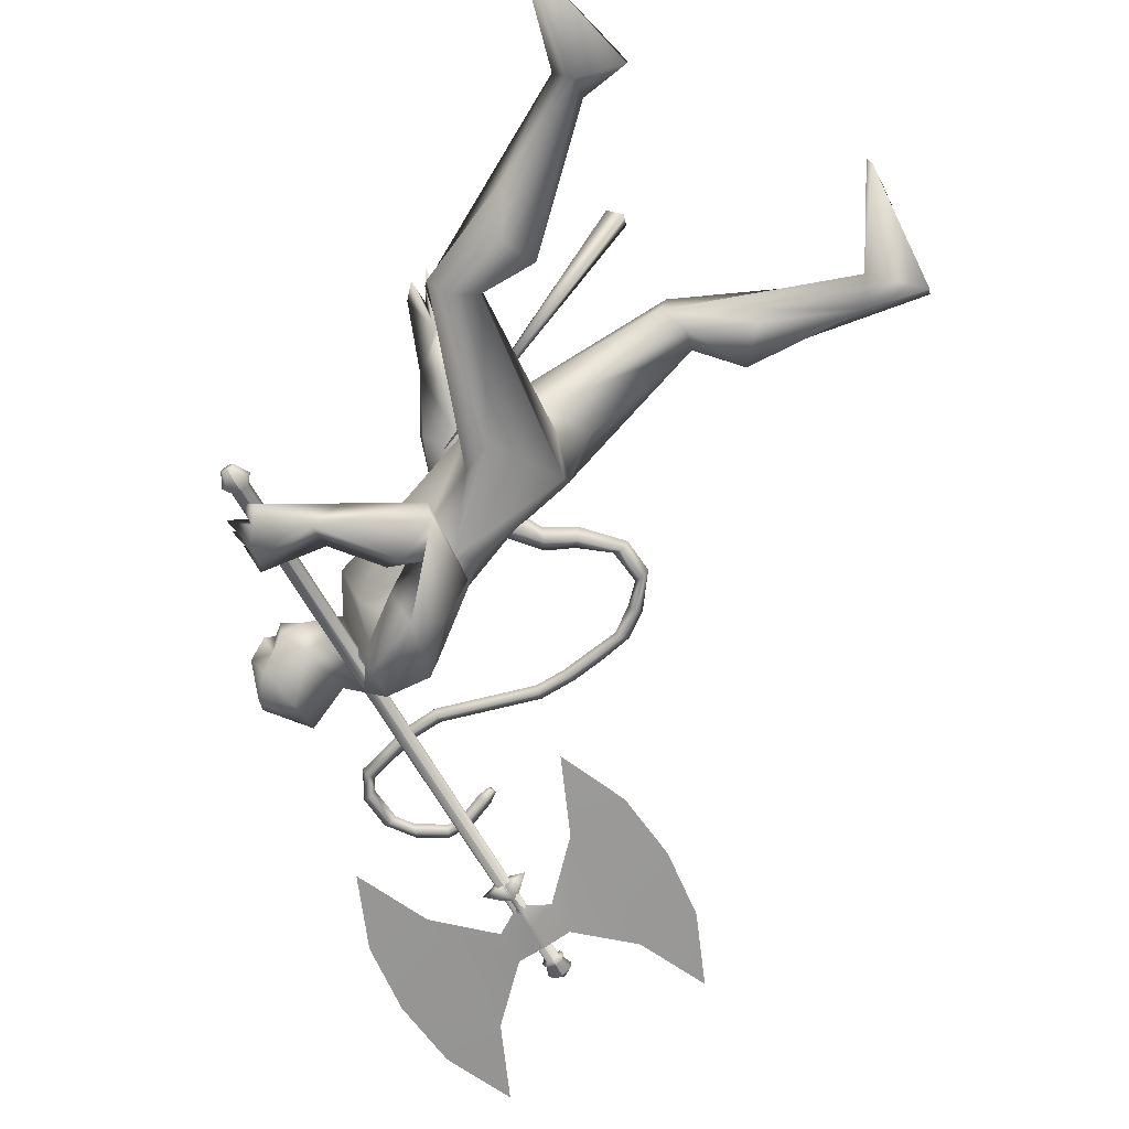
<metadata>
{"format":"obj","ext":"obj","renderer":"f3d","projection":"perspective","resolution":1024,"background":"white","views":[{"elev":-72.4,"azim":140.9,"up":"+Y"}]}
</metadata>
<code>
o body.001_mesh15-geometry.001
v 0.9331 -0.1861 0.4161
v 0.9303 -0.08637 0.8835
v 0.9807 -0.1519 0.4598
v 0.7434 -0.1539 0.9218
v 0.7225 -0.2891 0.9193
v 0.8196 -0.1634 1.115
v 0.7961 -0.2717 1.122
v 0.8822 -0.3228 1.183
v 0.858 -0.3564 0.9267
v 1.066 -0.2145 0.4135
v 0.9481 -0.1756 1.236
v 0.9042 -0.1151 1.143
v 0.1604 -0.1612 1.464
v 0.2615 -0.03522 1.38
v 0.1065 0.01415 1.498
v 0.1477 0.01082 1.768
v 0.07667 0.1949 1.55
v 0.2356 0.1679 1.898
v 0.2029 -0.156 1.88
v 0.2881 -0.2167 1.906
v 0.4688 -0.3302 1.488
v 0.9652 -0.2793 1.195
v 0.9805 -0.2824 0.7746
v 1.002 -0.2502 0.3787
v 0.9002 -0.2603 0.2336
v 1.241 -0.4142 0.1791
v 1.394 -0.2261 0.1687
v 1.387 -0.3311 0.1782
v 0.4486 -0.2313 1.641
v 0.5087 -0.1342 1.544
v 0.4124 -0.03343 1.362
v 0.5091 -0.01001 1.552
v 0.4166 -0.1539 1.902
v 0.5193 -0.009835 1.927
v 0.1435 0.01107 2.046
v 0.3477 0.2205 1.906
v 0.3552 0.3336 2.185
v 0.1527 0.2929 2.226
v 0.2931 0.3595 1.97
v 0.1943 0.4385 2.082
v 0.1395 0.4108 2.28
v 0.2359 0.4343 2.406
v 0.2889 0.08718 2.575
v 0.2665 -0.06479 2.584
v 0.109 -0.2795 2.22
v 0.3235 -0.3194 2.189
v 0.4548 -0.2581 2.227
v 0.4483 0.1441 1.894
v 0.3948 0.2238 1.458
v 0.4601 0.1163 1.431
v 0.3569 0.02609 1.336
v 0.1436 0.102 1.325
v 0.4844 0.2484 2.22
v 0.5324 -0.01062 2.255
v 0.3441 -0.3335 2.301
v 0.4173 0.04456 2.403
v 0.2901 -0.442 2.355
v 0.3538 -0.1134 2.421
v 0.1912 -0.4262 2.39
v 0.1128 -0.3931 2.251
v 0.4535 -0.1056 2.545
v 0.518 -0.005743 2.495
v 0.4585 0.09448 2.549
v 0.3849 0.1284 2.721
v 0.3126 0.09293 2.788
v 0.252 -0.0494 2.778
v 0.3824 0.3346 2.299
v 0.4192 0.4489 2.096
v 0.4424 0.4675 1.906
v 0.4202 0.386 1.723
v 0.203 0.4198 1.947
v 0.3377 0.4682 1.674
v 0.3218 0.5499 1.705
v 0.4592 0.6204 1.78
v 0.3474 0.558 1.908
v 0.2828 0.507 2.166
v 0.3331 0.4512 2.361
v 0.5539 0.4567 1.802
v 0.5605 0.5433 1.82
v 0.5921 0.4698 1.559
v 0.6421 0.5913 1.525
v 0.6963 0.5309 1.641
v 0.708 0.5311 1.378
v 0.698 0.5894 1.321
v 0.735 0.6384 1.362
v 0.7595 0.4423 1.426
v 0.7595 0.5047 1.47
v 0.8976 0.6146 1.471
v 0.9433 0.4787 1.377
v 0.8412 0.6395 1.438
v 0.8759 0.5014 1.273
v 0.8124 0.6449 1.389
v 0.9307 0.4632 1.306
v 0.7857 0.502 1.274
v 0.5754 0.03824 2.561
v 0.5641 -0.0624 2.561
v 0.53 -0.1061 2.698
v 0.3703 -0.131 2.722
v 0.5366 -0.03782 2.645
v 0.5587 0.03667 2.615
v 0.5412 0.0848 2.699
v 0.4791 0.1062 2.795
v 0.5784 -0.01522 2.725
v 0.4762 -0.1146 2.795
v 0.5946 -0.01367 2.626
v 0.2879 -0.3075 1.945
v 0.1996 -0.4021 2.053
v 0.227 -0.3737 1.899
v 0.4071 -0.4006 2.095
v 0.2983 -0.477 2.114
v 0.3909 -0.4624 1.91
v 0.471 -0.5188 1.948
v 0.473 -0.4887 1.779
v 0.5069 -0.4077 1.763
v 0.497 -0.3064 1.824
v 0.4383 -0.3542 1.921
v 0.4748 -0.4185 2.026
v 0.7633 -0.4492 2.06
v 0.6713 -0.3686 2.109
v 0.9162 -0.4528 2.184
v 0.956 -0.4175 2.132
v 0.9846 -0.3054 2.197
v 0.8504 -0.3556 2.127
v 0.728 -0.3567 1.965
v 0.7481 -0.285 2.182
v 0.7699 -0.3399 2.17
v 0.7902 -0.3868 2.318
v 0.8314 -0.4279 2.273
v 0.8791 -0.4368 2.254
v 0.9818 -0.2735 2.28
v 0.8764 -0.2361 2.328
v 0.9416 -0.2221 2.316
v 0.05099 0.1655 0.8896
v 0.05527 0.2749 0.9086
v 0.25 0.3372 1.331
v 0.2217 0.2593 0.8192
v 0.2344 0.157 0.8518
v 0.1235 0.1071 0.838
v -0.1396 0.1706 0.816
v -0.04955 0.08667 0.6572
v -0.3326 0.1695 0.3876
v -0.4471 0.1416 0.1971
v -0.4854 0.2446 0.2177
v -0.01422 0.1933 -0.004594
v -0.1382 0.3972 0.04161
v -0.007618 0.2986 0.001422
v -0.3007 0.262 0.3067
v -0.1412 0.3071 0.8245
v -0.039 0.3603 0.7273
v 0.1577 0.3137 0.8698
v -0.2528 0.2205 0.3058
v 0.8909 -0.1225 0.2368
v 0.5227 0.01806 1.685
v 0.5293 -0.04807 1.66
v 0.6044 0.1076 0.6898
v 0.5729 -0.0744 0.641
v 0.5101 0.1632 0.6928
v 0.4277 -0.002538 2.854
f 1 2 3
f 4 2 1
f 4 5 6
f 6 5 7
f 5 8 7
f 5 9 8
f 4 1 5
f 3 11 10
f 2 11 3
f 12 11 2
f 13 6 7
f 13 14 6
f 13 7 21
f 7 8 21
f 9 22 8
f 9 23 22
f 24 23 9
f 24 10 23
f 25 26 24
f 27 26 25
f 27 28 26
f 27 10 28
f 24 28 10
f 28 24 26
f 23 10 11
f 22 23 11
f 21 8 22
f 21 22 29
f 30 29 22
f 32 30 31
f 29 30 32
f 35 16 19
f 35 18 16
f 18 37 36
f 38 37 18
f 38 39 37
f 38 40 39
f 41 40 38
f 41 44 43
f 44 41 38
f 38 18 35
f 45 35 19
f 19 20 46
f 46 20 47
f 47 20 33
f 47 33 34
f 34 32 48
f 34 33 32
f 49 32 50
f 32 31 50
f 50 31 51
f 14 51 31
f 14 52 51
f 52 14 15
f 31 30 11
f 30 22 11
f 31 11 12
f 6 31 12
f 14 31 6
f 15 14 13
f 53 48 36
f 53 34 48
f 54 34 53
f 54 47 34
f 46 47 55
f 54 55 47
f 56 55 54
f 56 57 55
f 58 57 56
f 58 59 57
f 44 59 58
f 44 60 59
f 60 38 45
f 44 38 60
f 44 58 61
f 61 58 56
f 61 56 62
f 63 62 56
f 43 64 63
f 65 64 43
f 66 65 43
f 66 43 44
f 43 63 56
f 56 67 77
f 56 54 67
f 67 54 53
f 37 67 53
f 67 37 68
f 39 69 37
f 39 70 69
f 71 70 39
f 72 70 71
f 71 73 72
f 73 40 75
f 40 73 71
f 71 39 40
f 40 76 75
f 40 41 76
f 41 42 76
f 76 42 77
f 77 42 56
f 43 56 42
f 42 41 43
f 67 68 77
f 76 77 68
f 75 76 68
f 68 37 69
f 70 78 69
f 74 69 79
f 75 69 74
f 75 68 69
f 73 75 74
f 69 78 79
f 72 80 70
f 72 81 80
f 73 81 72
f 73 74 81
f 79 78 82
f 70 82 78
f 70 80 82
f 80 84 83
f 80 81 84
f 81 85 84
f 74 82 81
f 74 79 82
f 82 86 87
f 82 87 88
f 88 87 89
f 87 90 89
f 83 87 80
f 85 87 83
f 87 85 91
f 85 92 91
f 85 81 92
f 81 90 92
f 81 88 90
f 81 82 88
f 90 88 89
f 90 93 92
f 87 93 90
f 87 92 93
f 87 91 92
f 83 94 85
f 83 84 94
f 85 94 84
f 80 87 86
f 80 86 82
f 37 53 36
f 66 44 98
f 44 61 98
f 95 62 63
f 95 96 62
f 61 96 97
f 96 61 62
f 61 97 98
f 97 96 99
f 99 96 100
f 100 96 95
f 100 95 63
f 63 101 100
f 63 64 101
f 64 102 101
f 102 103 101
f 104 97 103
f 98 97 104
f 103 97 99
f 99 105 103
f 100 105 99
f 100 103 105
f 101 103 100
f 38 35 45
f 45 19 46
f 45 46 106
f 60 45 107
f 45 106 107
f 108 107 106
f 110 111 109
f 113 112 111
f 108 114 113
f 114 108 115
f 108 106 115
f 107 108 113
f 113 110 107
f 113 111 110
f 110 109 57
f 55 57 109
f 110 57 59
f 107 110 60
f 60 110 59
f 55 109 46
f 106 46 116
f 109 116 46
f 109 111 116
f 111 117 116
f 112 117 111
f 106 116 115
f 113 118 112
f 113 114 118
f 115 116 119
f 117 119 116
f 112 119 117
f 112 118 119
f 121 120 118
f 123 122 121
f 123 120 122
f 114 115 124
f 114 124 118
f 124 121 118
f 124 123 121
f 115 119 124
f 124 119 125
f 119 127 126
f 118 127 119
f 118 128 127
f 118 129 128
f 120 129 118
f 120 130 129
f 123 130 120
f 123 129 130
f 123 126 129
f 124 126 123
f 125 126 124
f 126 125 119
f 126 131 128
f 127 131 126
f 131 127 128
f 126 128 132
f 128 129 132
f 126 132 129
f 122 120 121
f 52 133 51
f 17 133 52
f 17 134 133
f 17 135 134
f 50 136 49
f 50 137 136
f 51 137 50
f 51 138 137
f 133 138 51
f 139 138 133
f 139 140 138
f 141 140 139
f 143 142 141
f 143 144 142
f 145 144 143
f 145 146 144
f 145 147 146
f 143 147 145
f 148 143 141
f 143 148 147
f 148 149 147
f 139 148 141
f 148 150 149
f 148 134 150
f 148 133 134
f 148 139 133
f 134 135 150
f 135 136 150
f 135 49 136
f 149 150 136
f 149 136 147
f 136 137 147
f 147 137 151
f 141 151 137
f 141 142 151
f 142 144 151
f 146 151 144
f 147 151 146
f 140 141 137
f 138 140 137
f 15 17 52
f 152 10 27
f 3 10 152
f 1 3 152
f 1 152 25
f 152 27 25
f 25 24 1
f 1 24 5
f 5 24 9
f 4 6 12
f 4 12 2
f 154 155 153
f 154 156 155
f 154 153 157
f 154 157 156
f 156 157 155
f 98 104 66
f 65 66 158
f 66 104 158
f 103 102 158
f 155 157 153
f 102 64 65
f 102 65 158
f 104 103 158
f 16 15 13
f 16 17 15
f 18 17 16
f 17 18 36
f 19 16 13
f 13 20 19
f 13 21 20
f 33 29 32
f 20 29 33
f 20 21 29
f 48 32 49
f 17 36 135
f 36 49 135
f 36 48 49
o body_mesh15-geometry
v 0.1616 0.01426 1.698
v -0.0194 0.02722 1.612
v 0.1577 0.0631 1.749
v -0.03968 0.06705 1.646
v 0.1466 0.01477 1.798
v -0.06371 0.02763 1.678
v 0.1523 -0.03407 1.749
v -0.04357 -0.01219 1.644
v -0.1932 0.03598 1.543
v -0.1856 0.06965 1.576
v -0.1815 0.03633 1.61
v -0.1892 0.00266 1.577
v -0.4048 0.05066 1.715
v -0.3786 0.07828 1.723
v -0.3531 0.05095 1.734
v -0.3793 0.02333 1.726
v -0.4134 0.06315 1.952
v -0.3862 0.09077 1.948
v -0.3585 0.06344 1.946
v -0.3856 0.03581 1.951
v -0.3401 0.07732 2.211
v -0.3173 0.1049 2.196
v -0.2926 0.07761 2.183
v -0.3155 0.04999 2.198
v -0.1935 0.09115 2.413
v -0.1707 0.1188 2.398
v -0.146 0.09144 2.385
v -0.1689 0.06382 2.4
v -0.08611 0.1057 2.621
v -0.05865 0.1334 2.62
v -0.03097 0.106 2.623
v -0.05843 0.07841 2.623
v -0.06914 0.1186 2.853
v -0.04168 0.1462 2.852
v -0.01399 0.1189 2.854
v -0.04145 0.09125 2.855
v -0.2263 0.133 2.931
v -0.2196 0.1606 2.957
v -0.2159 0.1333 2.985
v -0.2226 0.1056 2.958
v -0.3998 0.1466 2.838
v -0.417 0.1743 2.86
v -0.4366 0.1469 2.879
v -0.4194 0.1193 2.858
v -0.4174 0.1581 2.682
v -0.4448 0.1857 2.68
v -0.4722 0.1584 2.676
v -0.4447 0.1307 2.677
v -0.4276 0.1608 2.632
v -0.4439 0.1772 2.631
v -0.46 0.161 2.628
v -0.4438 0.1447 2.629
v -0.1162 0.09845 2.52
v -0.09155 0.07111 2.507
v -0.06869 0.09874 2.492
v -0.09334 0.1261 2.505
v -0.1016 0.1258 2.894
v -0.0979 0.09845 2.922
v -0.09124 0.1261 2.948
v -0.09498 0.1534 2.921
v -0.07763 0.1122 2.737
v -0.04994 0.08483 2.739
v -0.02248 0.1125 2.738
v -0.05016 0.1398 2.736
v -0.3864 0.07023 2.077
v -0.3587 0.0429 2.076
v -0.3316 0.07052 2.071
v -0.3593 0.09785 2.073
v -0.4337 0.0569 1.825
v -0.4082 0.02957 1.836
v -0.3819 0.05719 1.843
v -0.4074 0.08452 1.832
v -0.2668 0.08423 2.312
v -0.2422 0.0569 2.299
v -0.2193 0.08452 2.284
v -0.244 0.1119 2.297
v -0.3006 0.1398 2.912
v -0.3202 0.1125 2.931
v -0.3375 0.1401 2.953
v -0.3178 0.1674 2.933
v -0.4204 0.1524 2.785
v -0.4467 0.125 2.78
v -0.4741 0.1527 2.779
v -0.447 0.18 2.783
v -0.3201 0.04332 1.582
v -0.3164 0.01299 1.612
v -0.3094 0.04364 1.642
v -0.3132 0.07397 1.611
v 0.07769 0.02074 1.691
v 0.0487 0.06508 1.723
v 0.01568 0.0212 1.753
v 0.04494 -0.02313 1.72
f 247 160 248
f 248 162 249
f 160 166 167
f 250 166 160
f 249 164 166
f 159 161 163
f 243 244 174
f 166 164 170
f 164 162 168
f 162 160 167
f 227 228 178
f 244 245 173
f 245 246 173
f 246 243 172
f 223 224 182
f 228 229 177
f 229 230 177
f 230 227 176
f 231 232 186
f 224 225 181
f 225 226 181
f 226 223 180
f 211 212 190
f 232 233 185
f 233 234 185
f 234 231 184
f 219 220 194
f 212 213 189
f 213 214 189
f 214 211 188
f 215 216 198
f 220 221 193
f 221 222 193
f 222 219 192
f 235 236 202
f 216 217 197
f 217 218 197
f 218 215 196
f 239 240 206
f 236 237 201
f 237 238 201
f 238 235 200
f 203 206 210
f 240 241 205
f 241 242 205
f 242 239 204
f 208 207 209
f 206 205 209
f 205 204 209
f 204 203 208
f 183 186 212
f 186 185 213
f 185 184 213
f 184 183 214
f 191 194 215
f 194 193 217
f 193 192 218
f 192 191 218
f 187 190 220
f 190 189 221
f 189 188 221
f 188 187 222
f 175 178 224
f 178 177 225
f 177 176 225
f 176 175 226
f 171 174 228
f 174 173 229
f 173 172 229
f 172 171 230
f 179 182 232
f 182 181 233
f 181 180 233
f 180 179 234
f 195 198 235
f 198 197 237
f 197 196 237
f 196 195 238
f 199 202 239
f 202 201 240
f 201 200 242
f 200 199 242
f 167 170 244
f 170 169 245
f 169 168 245
f 168 167 246
f 159 247 248
f 161 248 249
f 165 250 159
f 163 249 165
f 160 162 248
f 162 164 249
f 166 170 167
f 247 250 160
f 250 249 166
f 165 159 163
f 171 243 174
f 164 169 170
f 169 164 168
f 168 162 167
f 175 227 178
f 174 244 173
f 246 172 173
f 243 171 172
f 179 223 182
f 178 228 177
f 230 176 177
f 227 175 176
f 183 231 186
f 182 224 181
f 226 180 181
f 223 179 180
f 187 211 190
f 186 232 185
f 234 184 185
f 231 183 184
f 191 219 194
f 190 212 189
f 214 188 189
f 211 187 188
f 195 215 198
f 194 220 193
f 222 192 193
f 219 191 192
f 199 235 202
f 198 216 197
f 218 196 197
f 215 195 196
f 203 239 206
f 202 236 201
f 238 200 201
f 235 199 200
f 207 203 210
f 206 240 205
f 242 204 205
f 239 203 204
f 207 210 209
f 210 206 209
f 204 208 209
f 203 207 208
f 211 183 212
f 212 186 213
f 184 214 213
f 183 211 214
f 194 216 215
f 216 194 217
f 217 193 218
f 191 215 218
f 219 187 220
f 220 190 221
f 188 222 221
f 187 219 222
f 223 175 224
f 224 178 225
f 176 226 225
f 175 223 226
f 227 171 228
f 228 174 229
f 172 230 229
f 171 227 230
f 231 179 232
f 232 182 233
f 180 234 233
f 179 231 234
f 198 236 235
f 236 198 237
f 196 238 237
f 195 235 238
f 202 240 239
f 201 241 240
f 241 201 242
f 199 239 242
f 243 167 244
f 244 170 245
f 168 246 245
f 167 243 246
f 161 159 248
f 163 161 249
f 250 247 159
f 249 250 165
o Cylinder_Cylinder.001
v 1.006 -0.3481 2.102
v -1.007 0.000958 2.934
v 1.012 -0.3311 2.11
v -1.002 0.01335 2.94
v 1.025 -0.3358 2.144
v -0.9928 0.009961 2.965
v 1.024 -0.3547 2.15
v -0.9934 -0.003829 2.969
v 1.018 -0.3716 2.141
v -0.998 -0.01622 2.963
v 1.005 -0.367 2.108
v -1.008 -0.01283 2.939
v 1.027 -0.3506 2.071
v 1.038 -0.3204 2.086
v 1.062 -0.3287 2.146
v 1.06 -0.3622 2.156
v 1.049 -0.3924 2.142
v 1.026 -0.3841 2.082
v 1.089 -0.3633 2.08
v 1.093 -0.3539 2.084
v 1.1 -0.3565 2.103
v 1.099 -0.367 2.106
v 1.096 -0.3764 2.102
v 1.089 -0.3738 2.083
v -1.02 0.00432 2.921
v -1.011 0.02797 2.932
v -0.9929 0.02151 2.98
v -0.9941 -0.00482 2.988
v -1.003 -0.02847 2.977
v -1.021 -0.02201 2.929
v -1.029 0.005295 2.935
v -1.023 0.02261 2.944
v -1.009 0.01787 2.978
v -1.01 -0.001394 2.984
v -1.017 -0.0187 2.976
v -1.03 -0.01397 2.941
v -1.073 -0.01624 2.947
v -1.052 -0.02355 3
v -1.042 0.003202 3.013
v -1.041 0.03298 3.003
v -1.061 0.04029 2.95
v -1.071 0.01354 2.937
v -0.4998 -0.06076 2.298
v -1.554 0.1222 2.73
v -0.6363 -0.03877 2.819
v -0.6529 -0.08799 2.819
v -0.9385 -0.0384 2.936
v -1.078 0.04879 2.382
v -0.8779 -0.04891 2.911
v -1.331 0.09093 2.517
v -0.9082 -0.04365 2.923
v -0.8477 -0.05417 2.899
v -0.804 -0.000575 2.301
v -0.8507 -0.03348 2.782
v -0.9797 -0.01108 2.835
v -0.7315 -0.03509 2.526
v -1.235 0.05242 2.732
v -0.7913 -0.06395 2.875
v -0.7738 -0.05157 2.84
v -0.6903 -0.0495 2.738
v -0.6977 -0.0281 2.844
v -0.7118 -0.07776 2.843
v -0.728 -0.03477 2.837
v -0.7284 -0.0607 2.831
v 1.031 -0.357 2.167
v -0.9868 -0.00619 2.987
v 1.032 -0.3381 2.161
v -0.9861 0.0076 2.982
v 1.023 -0.3272 2.136
v -0.9932 0.01589 2.962
v 1.019 -0.3335 2.127
v -0.9957 0.01098 2.957
v 1.012 -0.3505 2.119
v -1 -0.001403 2.952
v 1.011 -0.3694 2.125
v -1.001 -0.01519 2.956
v 1.013 -0.3779 2.133
v -1.001 -0.02113 2.959
v 1.025 -0.374 2.159
v -0.9913 -0.01858 2.981
v 1.067 -0.3646 2.174
v 1.068 -0.331 2.163
v 1.056 -0.3125 2.125
v 1.045 -0.3228 2.103
v 1.034 -0.3529 2.088
v 1.033 -0.3865 2.099
v 1.038 -0.4026 2.12
v 1.056 -0.3947 2.159
v 1.106 -0.3693 2.124
v 1.107 -0.3588 2.12
v 1.1 -0.3522 2.103
v 1.099 -0.3563 2.102
v 1.096 -0.3657 2.097
v 1.095 -0.3762 2.1
v 1.095 -0.3804 2.101
v 1.103 -0.3788 2.119
v -0.9874 -0.007181 3.005
v -0.9863 0.01915 2.997
v -0.9967 0.03391 2.965
v -1.004 0.02561 2.95
v -1.013 0.001958 2.938
v -1.014 -0.02437 2.947
v -1.011 -0.03677 2.961
v -0.9962 -0.03083 2.994
v -1.004 -0.003755 3.001
v -1.003 0.01551 2.995
v -1.011 0.02663 2.97
v -1.016 0.02024 2.961
v -1.022 0.002933 2.953
v -1.023 -0.01633 2.959
v -1.021 -0.02509 2.967
v -1.01 -0.02107 2.993
v -1.087 0.01309 2.997
v -1.045 -0.02591 3.017
v -1.061 -0.03278 2.981
v -1.066 -0.0186 2.964
v -1.065 0.01118 2.954
v -1.055 0.03793 2.967
v -1.045 0.04716 2.986
v -1.034 0.03062 3.021
v -1.035 0.000841 3.03
v -0.1941 -0.169 3.09
v -1.248 0.01397 3.522
v -0.6381 -0.03811 2.814
v -0.6548 -0.08733 2.814
v -0.9403 -0.03773 2.931
v -0.6701 -0.09558 3.438
v -0.8798 -0.04825 2.906
v -0.9438 -0.04621 3.519
v -0.9101 -0.04299 2.919
v -0.8495 -0.05351 2.894
v -0.4169 -0.1377 3.303
v -0.7731 -0.06098 2.983
v -0.902 -0.03858 3.036
v -0.5148 -0.1118 3.087
v -1.019 -0.02434 3.293
v -0.7932 -0.06329 2.871
v -0.7556 -0.05804 2.887
v -0.6258 -0.07235 2.905
v -0.6996 -0.02743 2.839
v -0.7137 -0.07709 2.838
v -0.7182 -0.03823 2.863
v -0.7166 -0.06487 2.861
f 251 252 253
f 253 254 320
f 319 320 256
f 255 256 257
f 257 258 259
f 259 260 327
f 252 262 280
f 261 262 251
f 327 328 261
f 261 251 268
f 268 263 269
f 327 261 268
f 259 327 337
f 257 259 267
f 255 257 265
f 319 255 333
f 253 319 264
f 251 253 264
f 269 270 274
f 337 268 345
f 267 337 273
f 266 267 272
f 265 266 271
f 333 265 271
f 264 333 341
f 263 264 269
f 275 280 281
f 262 328 280
f 328 260 353
f 260 258 279
f 258 256 277
f 256 320 349
f 320 254 276
f 254 252 276
f 280 353 361
f 353 279 285
f 279 278 284
f 278 277 284
f 277 349 283
f 349 276 357
f 276 275 281
f 291 292 363
f 369 291 363
f 290 369 363
f 289 290 363
f 288 289 363
f 365 288 363
f 287 365 363
f 292 287 363
f 282 281 291
f 357 282 291
f 283 357 369
f 284 283 289
f 285 284 289
f 361 285 365
f 286 361 287
f 281 286 292
f 295 311 312
f 296 312 310
f 312 308 314
f 310 312 314
f 295 310 311
f 310 295 296
f 313 310 314
f 310 313 311
f 306 303 293
f 315 317 316
f 317 319 320
f 319 321 322
f 321 323 322
f 323 325 324
f 325 327 326
f 316 347 354
f 329 315 330
f 327 329 328
f 329 338 331
f 338 346 339
f 327 337 338
f 325 336 337
f 323 335 336
f 321 334 335
f 319 333 321
f 317 332 319
f 315 331 317
f 342 344 343
f 337 345 338
f 336 344 337
f 335 343 336
f 334 342 335
f 333 341 342
f 332 340 341
f 331 339 340
f 347 355 362
f 330 354 328
f 328 353 326
f 326 352 324
f 324 351 350
f 322 350 349
f 320 349 348
f 318 348 316
f 354 362 361
f 353 361 360
f 352 360 359
f 351 359 350
f 350 358 349
f 349 357 348
f 348 356 355
f 370 363 371
f 369 363 370
f 368 363 369
f 367 363 368
f 366 363 367
f 365 363 366
f 364 363 365
f 371 363 364
f 356 370 355
f 357 369 370
f 358 368 369
f 359 367 358
f 360 366 367
f 361 365 360
f 362 364 361
f 355 371 364
f 374 375 391
f 375 389 391
f 391 393 387
f 389 393 391
f 374 390 389
f 389 375 374
f 392 393 389
f 389 390 392
f 382 385 372
f 252 254 253
f 319 253 320
f 255 319 256
f 256 258 257
f 258 260 259
f 260 328 327
f 275 252 280
f 262 252 251
f 328 262 261
f 251 263 268
f 274 268 269
f 337 327 268
f 267 259 337
f 266 257 267
f 257 266 265
f 255 265 333
f 319 333 264
f 263 251 264
f 274 270 345
f 270 341 345
f 345 341 273
f 341 271 273
f 271 272 273
f 268 274 345
f 337 345 273
f 267 273 272
f 266 272 271
f 341 333 271
f 270 264 341
f 264 270 269
f 280 286 281
f 328 353 280
f 260 279 353
f 258 278 279
f 278 258 277
f 277 256 349
f 349 320 276
f 252 275 276
f 286 280 361
f 361 353 285
f 285 279 284
f 277 283 284
f 349 357 283
f 276 282 357
f 282 276 281
f 281 292 291
f 369 357 291
f 290 283 369
f 283 290 289
f 288 285 289
f 285 288 365
f 361 365 287
f 286 287 292
f 296 295 312
f 308 309 314
f 307 294 300
f 307 300 298
f 306 298 303
f 307 298 306
f 305 307 306
f 308 304 309
f 302 304 308
f 297 305 301
f 305 306 304
f 301 305 304
f 299 301 304
f 302 299 304
f 317 318 316
f 318 317 320
f 320 319 322
f 323 324 322
f 325 326 324
f 327 328 326
f 330 316 354
f 315 316 330
f 329 330 328
f 315 329 331
f 331 338 339
f 329 327 338
f 327 325 337
f 325 323 336
f 323 321 335
f 333 334 321
f 332 333 319
f 331 332 317
f 339 346 340
f 340 346 341
f 346 345 341
f 345 344 342
f 341 345 342
f 345 346 338
f 344 345 337
f 343 344 336
f 342 343 335
f 334 333 342
f 333 332 341
f 332 331 340
f 354 347 362
f 354 353 328
f 353 352 326
f 352 351 324
f 322 324 350
f 320 322 349
f 318 320 348
f 348 347 316
f 353 354 361
f 352 353 360
f 351 352 359
f 359 358 350
f 358 357 349
f 357 356 348
f 347 348 355
f 370 371 355
f 356 357 370
f 357 358 369
f 367 368 358
f 359 360 367
f 365 366 360
f 364 365 361
f 362 355 364
f 390 374 391
f 393 388 387
f 373 386 379
f 379 386 377
f 377 385 382
f 377 386 385
f 386 384 385
f 383 387 388
f 383 381 387
f 384 376 380
f 385 384 383
f 383 384 381
f 384 380 378
f 381 384 378

</code>
